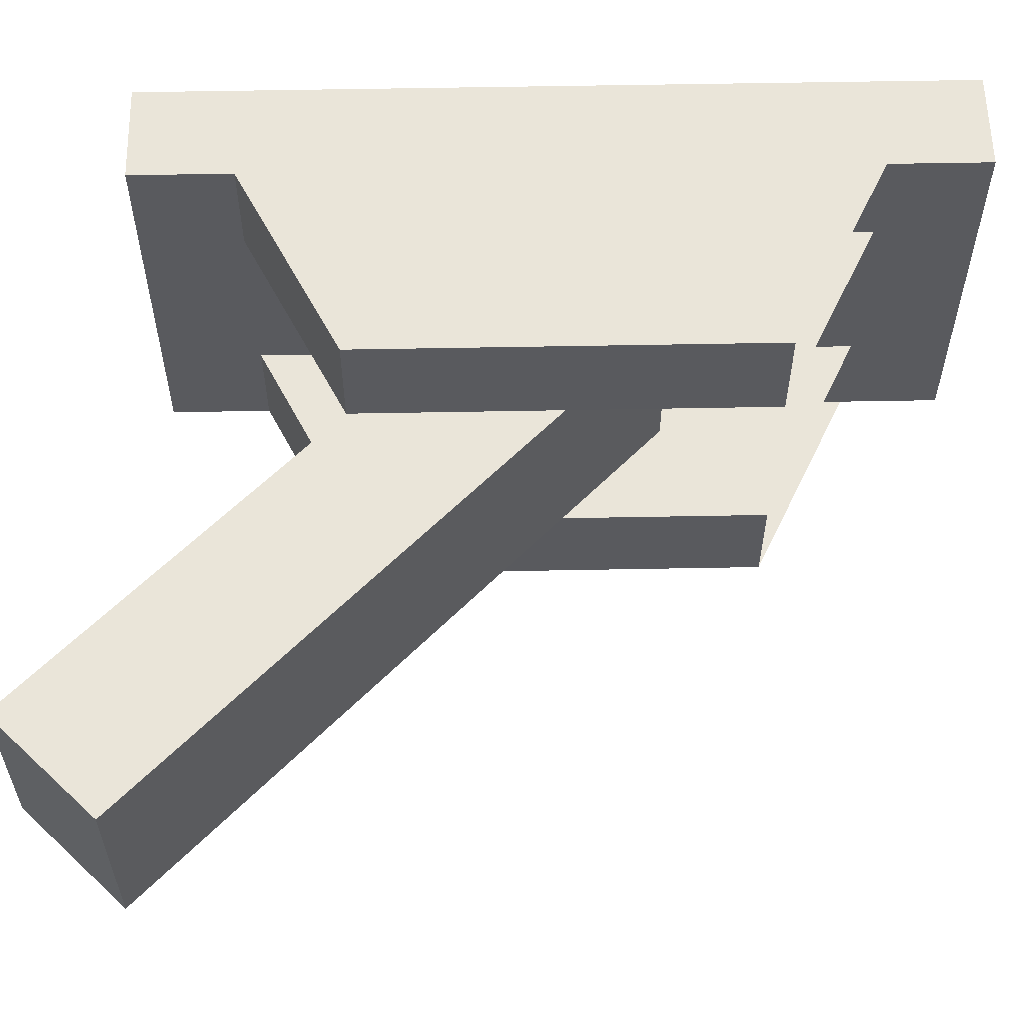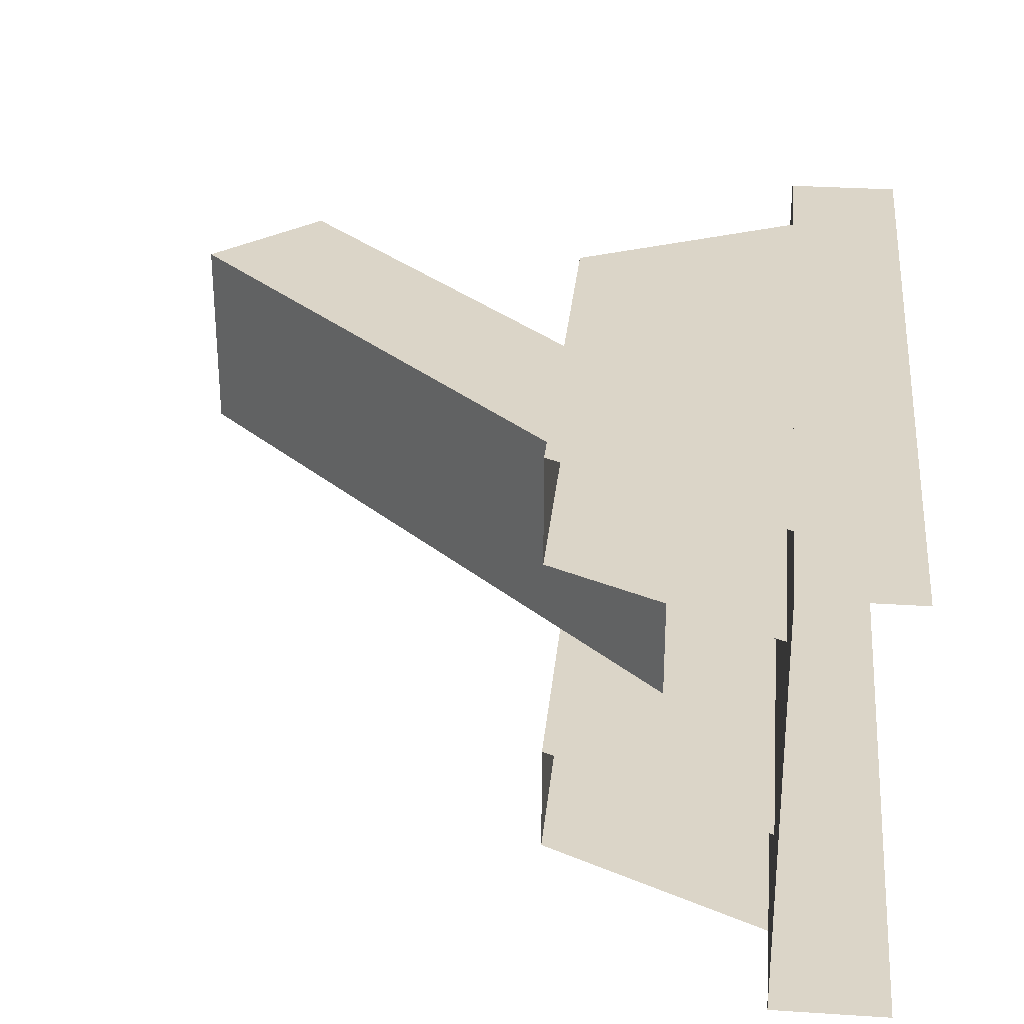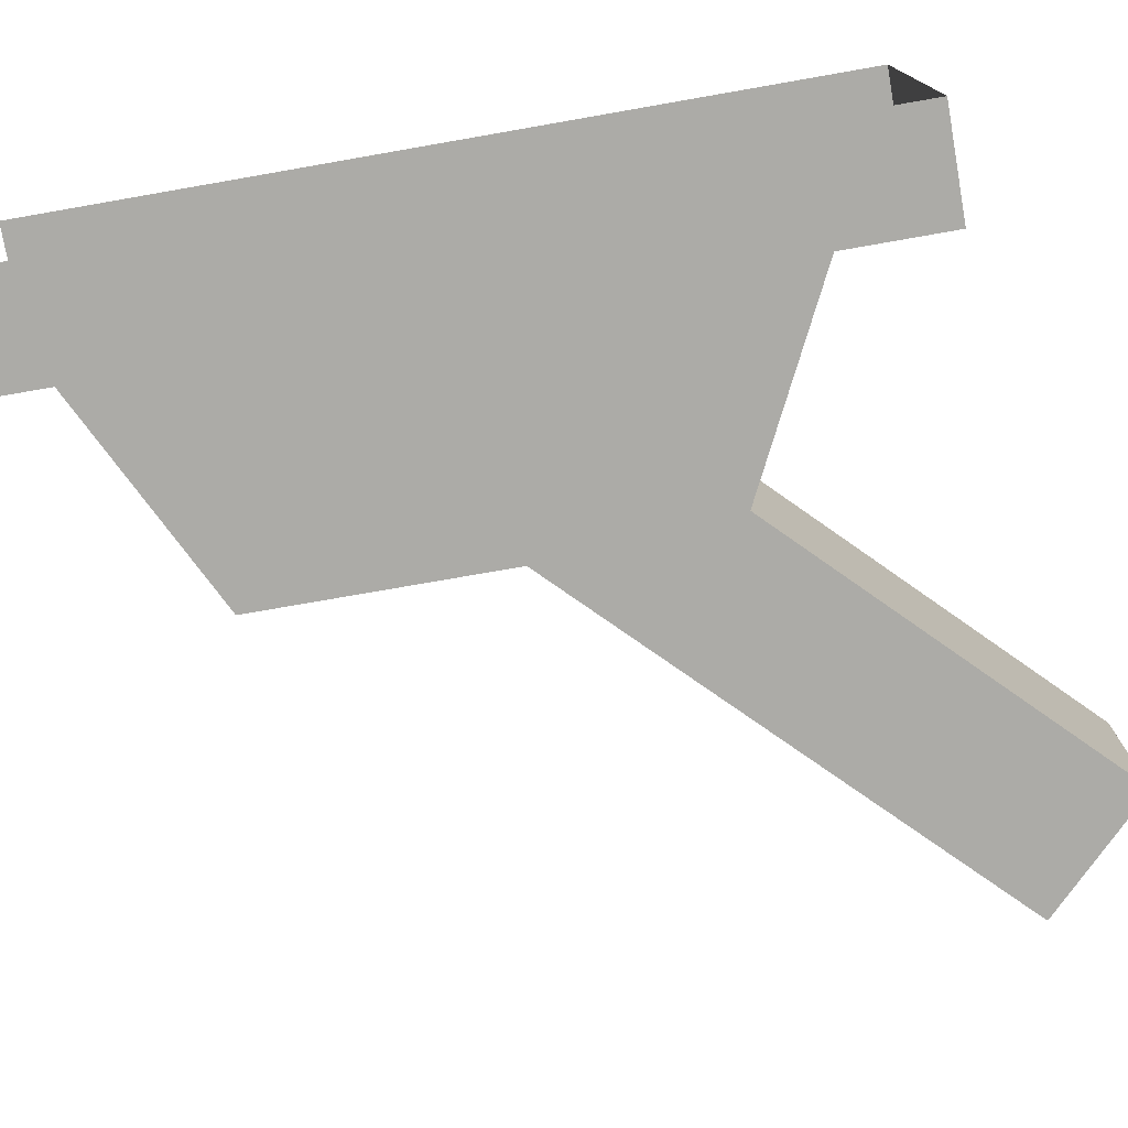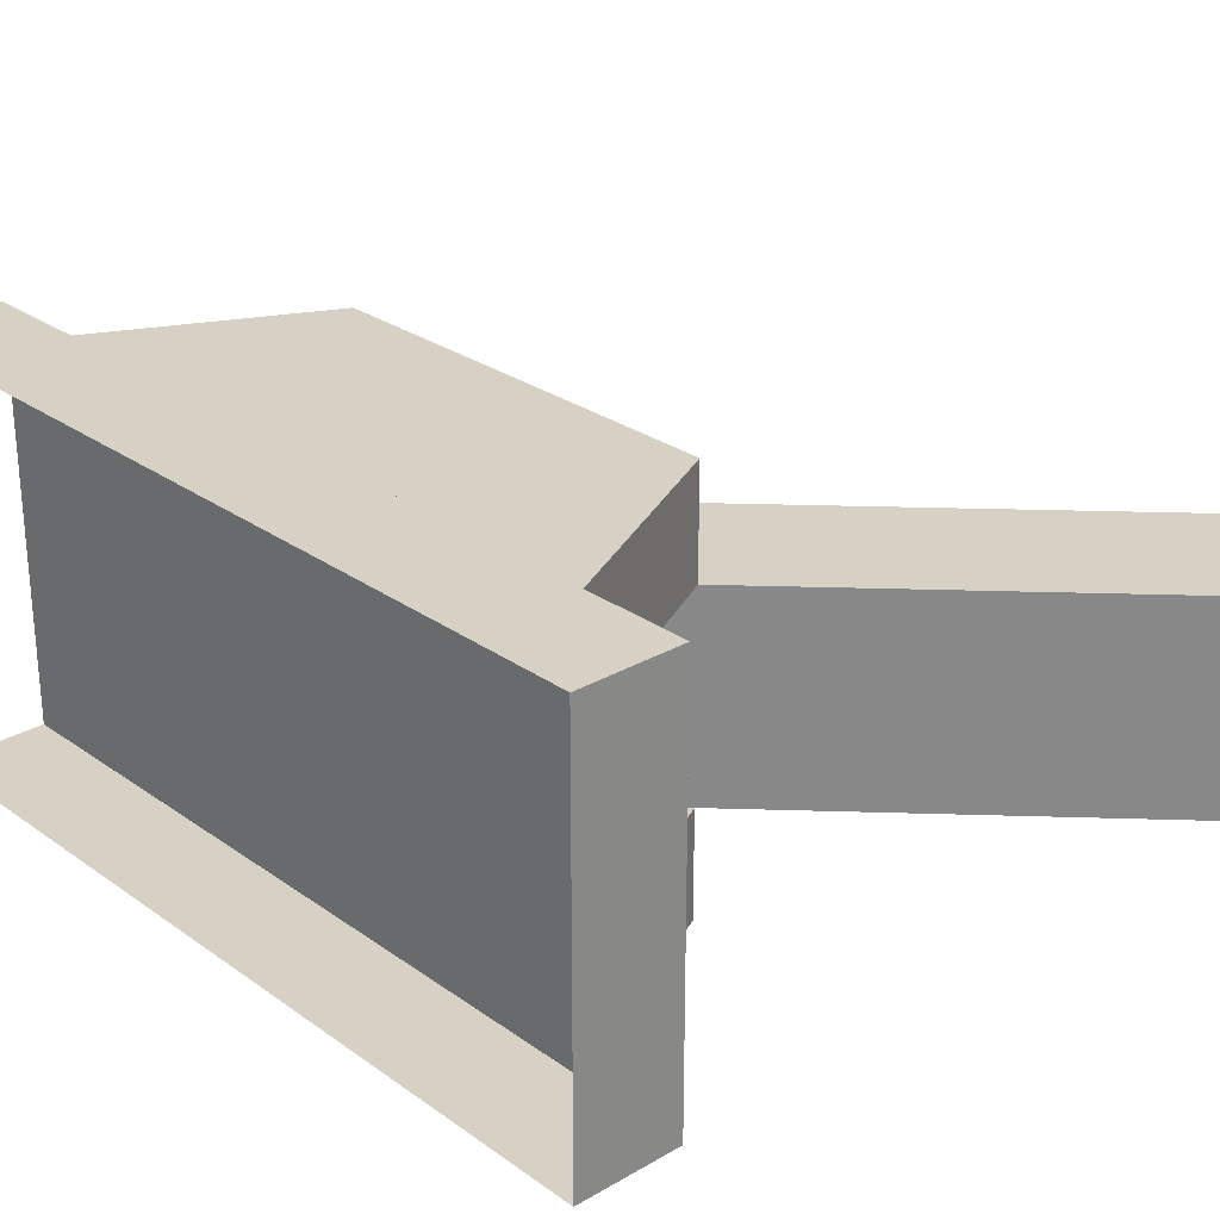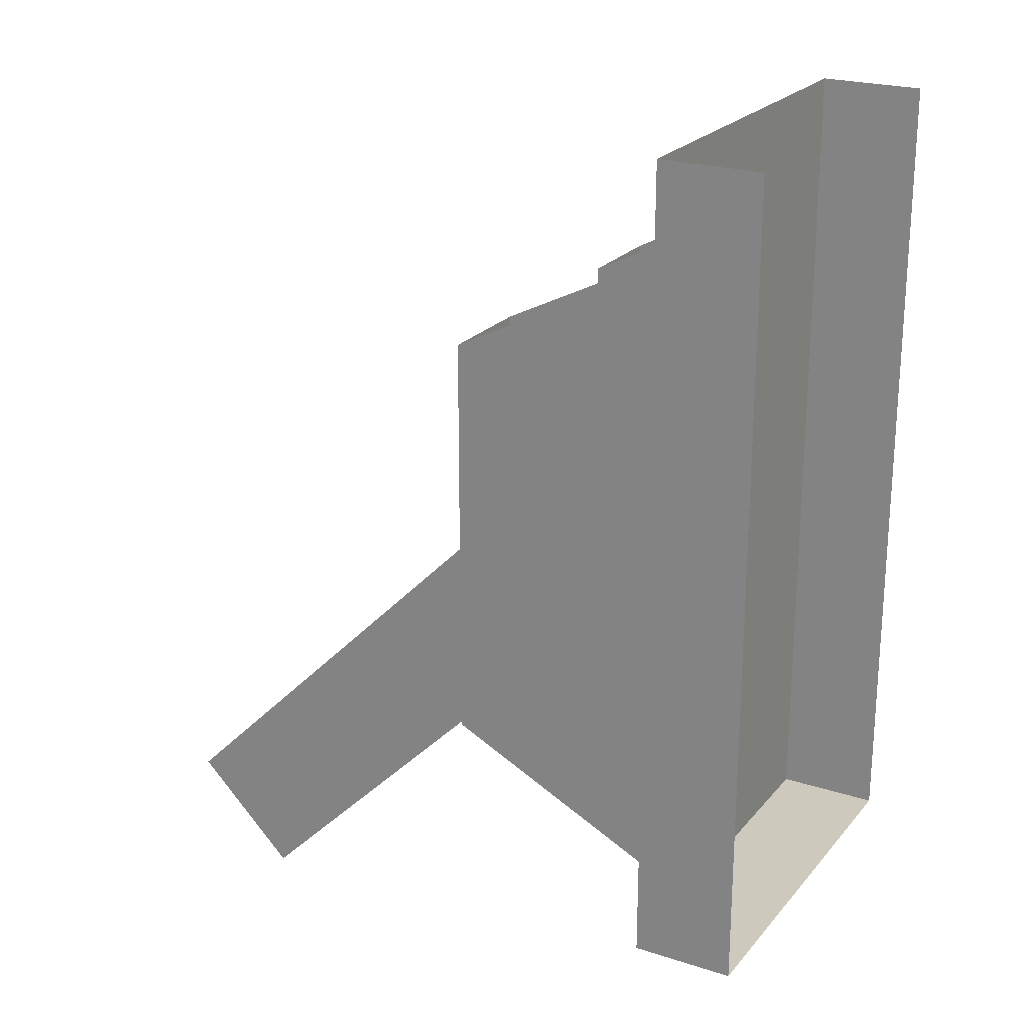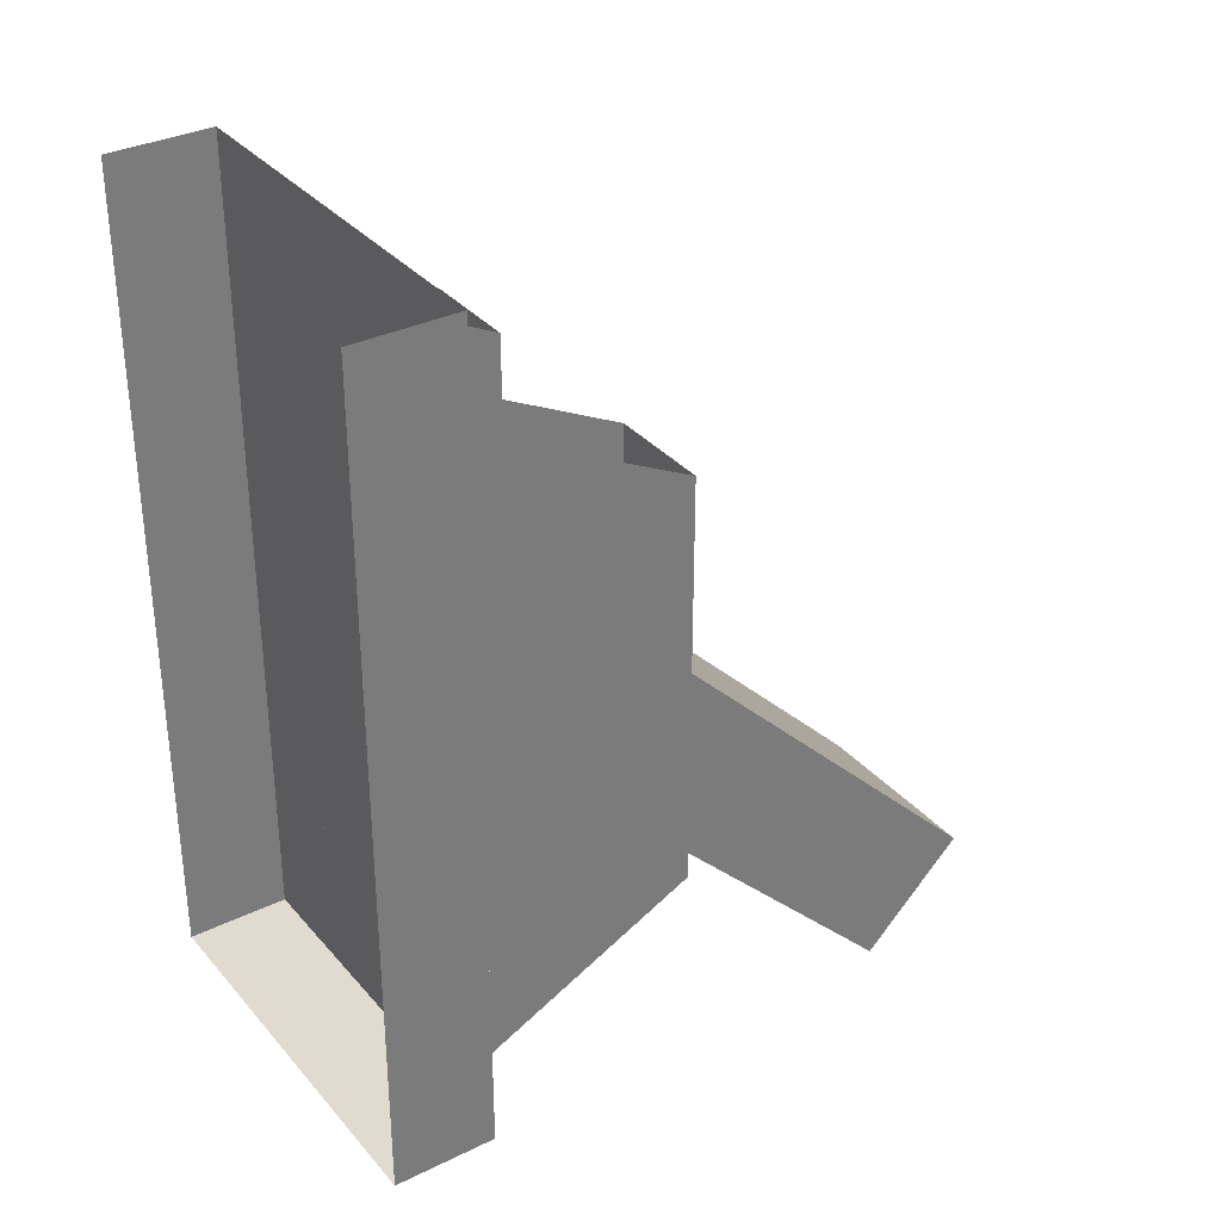
<metadata>
{"format":"obj","ext":"obj","renderer":"f3d","projection":"perspective","resolution":1024,"background":"white","views":[{"elev":58.2,"azim":88.9,"up":"+Z"},{"elev":29.5,"azim":-174.5,"up":"+Z"},{"elev":-76.3,"azim":-80.1,"up":"+Z"},{"elev":26.8,"azim":-42.2,"up":"+Z"},{"elev":22.7,"azim":-150.9,"up":"+Y"},{"elev":33.5,"azim":-33.8,"up":"+Y"}]}
</metadata>
<code>
o walldecor/lever_9/straight
v -65 -224 15
v -65 -224 -16
v -57 -224 -16
v -57 -224 15
v -65 -160 15
v -57 -160 15
v -57 -160 -16
v -65 -160 -16
v -41 -208 7
v -41 -176 7
v -41 -176 15
v -41 -208 15
v -57 -216 7
v -57 -168 7
v -57 -216 15
v -57 -168 15
v -41 -208 -16
v -41 -176 -16
v -41 -176 -8
v -41 -208 -8
v -57 -216 -16
v -57 -168 -16
v -57 -216 -8
v -57 -168 -8
v -17 -232 -8
v -9 -224 -8
v -9 -224 7
v -17 -232 7
v -33 -216 -8
v -25 -208 -8
v -25 -208 7
v -33 -216 7
v -57 -192 -8
v -49 -184 -8
v -49 -184 7
v -57 -192 7
f 1 2 3
f 1 3 4
f 1 4 5
f 5 4 6
f 6 4 3
f 6 3 7
f 7 3 2
f 7 2 8
f 9 10 11
f 9 11 12
f 9 12 13
f 9 13 14
f 9 14 10
f 13 12 15
f 15 12 11
f 15 11 16
f 17 18 19
f 17 19 20
f 17 20 21
f 17 21 22
f 17 22 18
f 21 20 23
f 23 20 19
f 23 19 24
f 25 26 27
f 25 27 28
f 25 28 29
f 25 29 26
f 26 29 30
f 26 30 31
f 26 31 27
f 27 31 28
f 28 31 32
f 28 32 29
f 29 32 33
f 29 33 30
f 30 33 34
f 30 34 35
f 30 35 31
f 31 35 32
f 32 35 36
f 32 36 33

</code>
